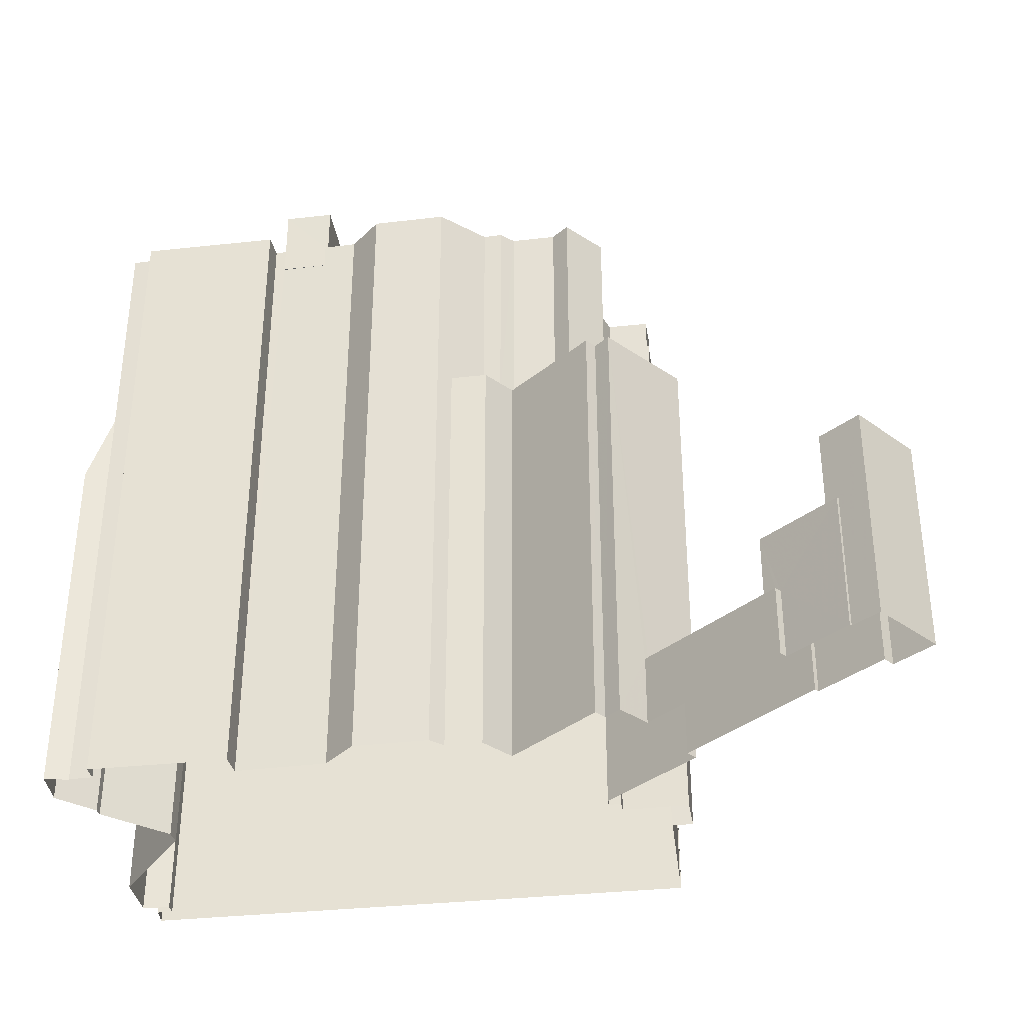
<metadata>
{"format":"obj","ext":"obj","renderer":"f3d","projection":"perspective","resolution":1024,"background":"white","views":[{"elev":-35.0,"azim":19.5,"up":"+Z"}]}
</metadata>
<code>
v -1.252e+04 -3.806e+04 77.17
v -1.251e+04 -3.806e+04 77.17
v -1.252e+04 -3.806e+04 77.17
v -1.253e+04 -3.804e+04 63.27
v -1.253e+04 -3.804e+04 62.15
v -1.253e+04 -3.804e+04 63.27
v -1.253e+04 -3.804e+04 60.38
v -1.249e+04 -3.803e+04 63.17
v -1.249e+04 -3.803e+04 60.28
v -1.249e+04 -3.803e+04 61.98
v -1.249e+04 -3.803e+04 63.17
v -1.249e+04 -3.803e+04 61.95
v -1.249e+04 -3.803e+04 62.05
v -1.249e+04 -3.804e+04 66.39
v -1.249e+04 -3.804e+04 66.39
v -1.249e+04 -3.804e+04 66.39
v -1.249e+04 -3.804e+04 66.39
v -1.249e+04 -3.804e+04 66.39
v -1.249e+04 -3.803e+04 66.39
v -1.249e+04 -3.803e+04 66.39
v -1.249e+04 -3.803e+04 66.39
v -1.249e+04 -3.803e+04 66.39
v -1.249e+04 -3.804e+04 66.39
v -1.249e+04 -3.804e+04 66.39
v -1.249e+04 -3.804e+04 66.14
v -1.249e+04 -3.803e+04 66.14
v -1.249e+04 -3.803e+04 66.14
v -1.249e+04 -3.804e+04 66.14
v -1.249e+04 -3.804e+04 66.14
v -1.249e+04 -3.804e+04 66.14
v -1.249e+04 -3.804e+04 66.14
v -1.25e+04 -3.804e+04 74.73
v -1.25e+04 -3.804e+04 74.73
v -1.25e+04 -3.804e+04 74.73
v -1.249e+04 -3.804e+04 74.73
v -1.249e+04 -3.804e+04 74.73
v -1.249e+04 -3.804e+04 74.73
v -1.249e+04 -3.804e+04 74.73
v -1.249e+04 -3.804e+04 74.73
v -1.249e+04 -3.804e+04 74.73
v -1.249e+04 -3.804e+04 74.48
v -1.249e+04 -3.804e+04 74.48
v -1.249e+04 -3.804e+04 74.48
v -1.25e+04 -3.804e+04 74.48
v -1.249e+04 -3.804e+04 61.71
v -1.249e+04 -3.804e+04 61.71
v -1.249e+04 -3.804e+04 61.71
v -1.25e+04 -3.804e+04 61.71
v -1.249e+04 -3.804e+04 61.71
v -1.249e+04 -3.804e+04 61.71
v -1.249e+04 -3.804e+04 61.71
v -1.249e+04 -3.804e+04 61.71
v -1.249e+04 -3.804e+04 61.96
v -1.249e+04 -3.804e+04 61.96
v -1.249e+04 -3.804e+04 61.96
v -1.249e+04 -3.804e+04 61.96
v -1.249e+04 -3.804e+04 61.96
v -1.249e+04 -3.804e+04 61.96
v -1.249e+04 -3.804e+04 61.96
v -1.249e+04 -3.804e+04 61.96
v -1.249e+04 -3.804e+04 61.96
v -1.249e+04 -3.804e+04 61.96
v -1.249e+04 -3.804e+04 61.96
v -1.249e+04 -3.804e+04 61.96
v -1.249e+04 -3.804e+04 78.91
v -1.249e+04 -3.804e+04 78.91
v -1.249e+04 -3.804e+04 78.91
v -1.249e+04 -3.805e+04 78.91
v -1.249e+04 -3.805e+04 78.91
v -1.249e+04 -3.805e+04 78.91
v -1.25e+04 -3.803e+04 78.91
v -1.249e+04 -3.804e+04 78.91
v -1.249e+04 -3.803e+04 78.91
v -1.253e+04 -3.804e+04 78.91
v -1.253e+04 -3.804e+04 78.91
v -1.249e+04 -3.804e+04 78.91
v -1.249e+04 -3.804e+04 78.91
v -1.25e+04 -3.804e+04 78.91
v -1.25e+04 -3.804e+04 78.91
v -1.249e+04 -3.805e+04 78.91
v -1.25e+04 -3.806e+04 78.91
v -1.25e+04 -3.806e+04 78.91
v -1.251e+04 -3.806e+04 78.91
v -1.253e+04 -3.804e+04 78.91
v -1.253e+04 -3.806e+04 78.92
v -1.253e+04 -3.806e+04 78.92
v -1.253e+04 -3.806e+04 78.92
v -1.249e+04 -3.805e+04 78.91
v -1.25e+04 -3.805e+04 78.91
v -1.25e+04 -3.805e+04 78.91
v -1.25e+04 -3.805e+04 78.91
v -1.25e+04 -3.805e+04 78.91
v -1.253e+04 -3.804e+04 78.91
v -1.252e+04 -3.805e+04 78.91
v -1.25e+04 -3.805e+04 78.91
v -1.25e+04 -3.805e+04 78.91
v -1.252e+04 -3.806e+04 78.91
v -1.252e+04 -3.806e+04 78.92
v -1.252e+04 -3.806e+04 78.92
v -1.252e+04 -3.805e+04 78.91
v -1.252e+04 -3.805e+04 78.91
v -1.253e+04 -3.806e+04 78.92
v -1.252e+04 -3.806e+04 78.92
v -1.251e+04 -3.806e+04 78.91
v -1.251e+04 -3.806e+04 78.91
v -1.251e+04 -3.806e+04 78.91
v -1.251e+04 -3.806e+04 78.91
v -1.252e+04 -3.806e+04 78.91
v -1.252e+04 -3.806e+04 78.91
v -1.252e+04 -3.806e+04 78.91
v -1.252e+04 -3.806e+04 78.91
v -1.251e+04 -3.805e+04 78.91
v -1.252e+04 -3.805e+04 78.91
v -1.252e+04 -3.806e+04 78.91
v -1.251e+04 -3.805e+04 78.91
v -1.25e+04 -3.804e+04 78.91
v -1.252e+04 -3.806e+04 78.92
v -1.25e+04 -3.805e+04 78.91
v -1.249e+04 -3.804e+04 78.91
v -1.25e+04 -3.805e+04 78.91
v -1.249e+04 -3.805e+04 78.91
v -1.251e+04 -3.805e+04 78.66
v -1.251e+04 -3.805e+04 78.66
v -1.251e+04 -3.805e+04 78.66
v -1.251e+04 -3.805e+04 78.66
v -1.25e+04 -3.804e+04 78.66
v -1.25e+04 -3.804e+04 78.66
v -1.249e+04 -3.805e+04 78.66
v -1.249e+04 -3.805e+04 78.66
v -1.25e+04 -3.805e+04 78.66
v -1.249e+04 -3.805e+04 78.66
v -1.251e+04 -3.806e+04 78.66
v -1.25e+04 -3.806e+04 78.66
v -1.251e+04 -3.805e+04 78.66
v -1.251e+04 -3.805e+04 78.66
v -1.251e+04 -3.805e+04 78.66
v -1.25e+04 -3.805e+04 78.66
v -1.25e+04 -3.805e+04 78.66
v -1.25e+04 -3.805e+04 78.66
v -1.25e+04 -3.805e+04 78.66
v -1.249e+04 -3.804e+04 78.66
v -1.249e+04 -3.804e+04 78.66
v -1.249e+04 -3.804e+04 78.66
v -1.25e+04 -3.804e+04 78.66
v -1.25e+04 -3.803e+04 78.66
v -1.25e+04 -3.803e+04 78.66
v -1.253e+04 -3.804e+04 78.66
v -1.251e+04 -3.804e+04 78.66
v -1.25e+04 -3.804e+04 78.66
v -1.253e+04 -3.804e+04 78.66
v -1.251e+04 -3.805e+04 78.66
v -1.252e+04 -3.805e+04 78.66
v -1.252e+04 -3.805e+04 78.66
v -1.252e+04 -3.805e+04 78.66
v -1.252e+04 -3.805e+04 78.66
v -1.252e+04 -3.805e+04 78.66
v -1.252e+04 -3.805e+04 78.66
v -1.252e+04 -3.805e+04 78.66
v -1.252e+04 -3.805e+04 78.66
v -1.252e+04 -3.805e+04 78.66
v -1.252e+04 -3.805e+04 78.66
v -1.252e+04 -3.806e+04 78.66
v -1.252e+04 -3.805e+04 78.66
v -1.253e+04 -3.806e+04 78.67
v -1.252e+04 -3.806e+04 78.67
v -1.252e+04 -3.806e+04 78.66
v -1.252e+04 -3.806e+04 78.66
v -1.252e+04 -3.806e+04 78.67
v -1.253e+04 -3.806e+04 78.67
v -1.25e+04 -3.805e+04 64.14
v -1.25e+04 -3.805e+04 64.14
v -1.25e+04 -3.805e+04 64.14
v -1.249e+04 -3.805e+04 64.14
v -1.249e+04 -3.805e+04 64.14
v -1.249e+04 -3.804e+04 64.14
v -1.25e+04 -3.805e+04 64.14
v -1.25e+04 -3.805e+04 64.14
v -1.25e+04 -3.805e+04 64.14
v -1.249e+04 -3.805e+04 64.14
v -1.249e+04 -3.805e+04 64.14
v -1.249e+04 -3.806e+04 64.14
v -1.249e+04 -3.805e+04 64.14
v -1.249e+04 -3.805e+04 64.14
v -1.249e+04 -3.805e+04 64.14
v -1.249e+04 -3.805e+04 64.14
v -1.25e+04 -3.805e+04 64.14
v -1.249e+04 -3.805e+04 64.39
v -1.249e+04 -3.805e+04 64.39
v -1.249e+04 -3.804e+04 64.39
v -1.249e+04 -3.805e+04 64.39
v -1.249e+04 -3.805e+04 64.39
v -1.249e+04 -3.805e+04 64.39
v -1.249e+04 -3.806e+04 64.39
v -1.25e+04 -3.805e+04 64.39
v -1.25e+04 -3.805e+04 64.39
v -1.25e+04 -3.805e+04 64.39
v -1.249e+04 -3.805e+04 64.39
v -1.249e+04 -3.805e+04 64.39
v -1.249e+04 -3.806e+04 64.39
v -1.249e+04 -3.806e+04 64.39
v -1.25e+04 -3.805e+04 64.39
v -1.25e+04 -3.805e+04 64.39
v -1.25e+04 -3.805e+04 64.39
v -1.249e+04 -3.804e+04 64.39
v -1.249e+04 -3.805e+04 64.39
v -1.249e+04 -3.805e+04 64.39
v -1.253e+04 -3.806e+04 59.57
v -1.253e+04 -3.805e+04 59.57
v -1.253e+04 -3.806e+04 59.57
v -1.253e+04 -3.806e+04 59.57
v -1.253e+04 -3.806e+04 59.57
v -1.253e+04 -3.806e+04 59.57
v -1.253e+04 -3.806e+04 59.57
v -1.253e+04 -3.806e+04 64.6
v -1.253e+04 -3.806e+04 64.1
v -1.253e+04 -3.806e+04 59.29
v -1.253e+04 -3.806e+04 59.28
v -1.253e+04 -3.804e+04 62.98
v -1.253e+04 -3.804e+04 62.98
v -1.253e+04 -3.804e+04 62.98
v -1.253e+04 -3.804e+04 62.98
v -1.253e+04 -3.806e+04 62.99
v -1.253e+04 -3.805e+04 62.99
v -1.253e+04 -3.805e+04 62.99
v -1.253e+04 -3.804e+04 62.98
v -1.252e+04 -3.805e+04 62.98
v -1.252e+04 -3.805e+04 62.98
v -1.252e+04 -3.805e+04 62.98
v -1.253e+04 -3.804e+04 62.98
v -1.253e+04 -3.805e+04 62.99
v -1.252e+04 -3.805e+04 62.98
v -1.253e+04 -3.805e+04 62.74
v -1.252e+04 -3.805e+04 62.73
v -1.253e+04 -3.805e+04 62.74
v -1.252e+04 -3.805e+04 62.73
v -1.252e+04 -3.805e+04 62.73
v -1.253e+04 -3.804e+04 62.73
v -1.253e+04 -3.804e+04 62.73
v -1.253e+04 -3.804e+04 62.73
v -1.253e+04 -3.804e+04 62.73
v -1.252e+04 -3.805e+04 62.73
v -1.251e+04 -3.805e+04 79.16
v -1.251e+04 -3.805e+04 79.16
v -1.251e+04 -3.805e+04 79.16
v -1.251e+04 -3.805e+04 79.16
v -1.25e+04 -3.803e+04 79.16
v -1.251e+04 -3.804e+04 79.16
v -1.25e+04 -3.805e+04 79.16
v -1.251e+04 -3.805e+04 79.16
v -1.252e+04 -3.805e+04 80.21
v -1.252e+04 -3.805e+04 80.21
v -1.252e+04 -3.805e+04 80.21
v -1.252e+04 -3.805e+04 80.21
v -1.251e+04 -3.805e+04 81.92
v -1.251e+04 -3.806e+04 81.92
v -1.251e+04 -3.806e+04 81.92
v -1.251e+04 -3.805e+04 81.92
v -1.252e+04 -3.805e+04 81.92
v -1.252e+04 -3.805e+04 81.92
v -1.252e+04 -3.805e+04 81.92
v -1.251e+04 -3.805e+04 81.92
v -1.252e+04 -3.805e+04 82.17
v -1.252e+04 -3.805e+04 82.17
v -1.252e+04 -3.805e+04 82.17
v -1.252e+04 -3.806e+04 82.17
v -1.251e+04 -3.806e+04 82.17
v -1.252e+04 -3.805e+04 82.17
v -1.251e+04 -3.806e+04 82.17
v -1.251e+04 -3.805e+04 82.17
v -1.251e+04 -3.805e+04 82.17
v -1.251e+04 -3.805e+04 82.17
v -1.251e+04 -3.805e+04 82.17
v -1.251e+04 -3.805e+04 82.17
v -1.252e+04 -3.805e+04 82.17
v -1.252e+04 -3.805e+04 82.17
v -1.251e+04 -3.806e+04 82.17
v -1.251e+04 -3.805e+04 82.17
v -1.248e+04 -3.806e+04 39.59
v -1.248e+04 -3.806e+04 39.59
v -1.249e+04 -3.805e+04 39.59
v -1.249e+04 -3.805e+04 39.59
v -1.248e+04 -3.805e+04 39.59
v -1.248e+04 -3.806e+04 39.59
v -1.249e+04 -3.805e+04 39.84
v -1.249e+04 -3.805e+04 39.84
v -1.248e+04 -3.805e+04 39.84
v -1.249e+04 -3.805e+04 39.84
v -1.249e+04 -3.805e+04 39.84
v -1.248e+04 -3.805e+04 39.84
v -1.248e+04 -3.806e+04 39.84
v -1.248e+04 -3.806e+04 39.84
v -1.248e+04 -3.806e+04 39.84
v -1.248e+04 -3.806e+04 39.84
v -1.249e+04 -3.805e+04 39.84
v -1.249e+04 -3.805e+04 39.84
v -1.248e+04 -3.806e+04 44.18
v -1.248e+04 -3.806e+04 44.18
v -1.248e+04 -3.806e+04 44.18
v -1.248e+04 -3.806e+04 44.18
v -1.248e+04 -3.806e+04 44.18
v -1.248e+04 -3.805e+04 44.18
v -1.247e+04 -3.806e+04 44.18
v -1.248e+04 -3.805e+04 44.18
v -1.247e+04 -3.806e+04 44.18
v -1.248e+04 -3.806e+04 44.18
v -1.247e+04 -3.806e+04 43.93
v -1.248e+04 -3.805e+04 43.93
v -1.248e+04 -3.806e+04 43.93
v -1.248e+04 -3.806e+04 43.93
v -1.247e+04 -3.806e+04 49.28
v -1.247e+04 -3.806e+04 49.28
v -1.247e+04 -3.806e+04 49.28
v -1.248e+04 -3.806e+04 49.28
v -1.249e+04 -3.803e+04 35.29
v -1.249e+04 -3.803e+04 35.29
v -1.249e+04 -3.803e+04 35.29
v -1.253e+04 -3.804e+04 35.3
v -1.253e+04 -3.804e+04 35.3
v -1.253e+04 -3.804e+04 35.3
v -1.249e+04 -3.804e+04 35.29
v -1.249e+04 -3.804e+04 35.29
v -1.249e+04 -3.804e+04 35.29
v -1.249e+04 -3.804e+04 35.29
v -1.249e+04 -3.804e+04 35.29
v -1.249e+04 -3.804e+04 35.29
v -1.249e+04 -3.804e+04 35.29
v -1.249e+04 -3.804e+04 35.29
v -1.249e+04 -3.804e+04 35.29
v -1.25e+04 -3.805e+04 35.3
v -1.25e+04 -3.806e+04 35.3
v -1.251e+04 -3.806e+04 35.3
v -1.251e+04 -3.806e+04 35.3
v -1.252e+04 -3.806e+04 35.3
v -1.252e+04 -3.806e+04 35.3
v -1.252e+04 -3.806e+04 35.3
v -1.252e+04 -3.806e+04 35.3
v -1.253e+04 -3.806e+04 35.3
v -1.253e+04 -3.806e+04 35.3
v -1.253e+04 -3.804e+04 35.3
v -1.249e+04 -3.805e+04 35.29
v -1.249e+04 -3.805e+04 35.29
v -1.249e+04 -3.805e+04 35.29
v -1.249e+04 -3.806e+04 35.29
v -1.249e+04 -3.805e+04 35.29
v -1.249e+04 -3.806e+04 35.29
v -1.25e+04 -3.805e+04 35.29
v -1.25e+04 -3.805e+04 35.29
v -1.253e+04 -3.806e+04 35.3
v -1.253e+04 -3.805e+04 35.3
v -1.253e+04 -3.806e+04 35.3
v -1.253e+04 -3.806e+04 35.3
v -1.253e+04 -3.805e+04 35.3
v -1.252e+04 -3.805e+04 35.3
v -1.252e+04 -3.805e+04 35.3
v -1.253e+04 -3.804e+04 35.3
v -1.253e+04 -3.804e+04 35.3
v -1.248e+04 -3.805e+04 35.29
v -1.248e+04 -3.806e+04 35.29
v -1.248e+04 -3.806e+04 35.29
v -1.248e+04 -3.806e+04 35.29
v -1.248e+04 -3.805e+04 35.29
v -1.247e+04 -3.806e+04 35.29
v -1.248e+04 -3.806e+04 35.29
v -1.247e+04 -3.806e+04 35.29
v -1.247e+04 -3.806e+04 35.29
v -1.247e+04 -3.806e+04 35.29
f 4 5 6
f 6 5 7
f 8 9 10
f 11 8 10
f 12 9 7
f 13 10 12
f 5 12 7
f 10 9 12
f 14 15 16
f 17 18 16
f 19 20 21
f 16 15 22
f 21 20 22
f 23 17 16
f 20 24 23
f 23 16 22
f 20 23 22
f 25 26 27
f 25 28 26
f 29 30 31
f 32 33 34
f 35 36 37
f 38 33 39
f 34 33 38
f 36 40 38
f 37 36 39
f 36 38 39
f 41 42 43
f 44 41 43
f 45 46 47
f 47 46 48
f 49 50 51
f 50 46 51
f 52 50 49
f 50 48 46
f 53 54 55
f 55 54 56
f 57 58 59
f 53 58 54
f 60 57 59
f 54 58 61
f 60 62 63
f 62 64 63
f 57 61 58
f 60 63 57
f 65 66 67
f 68 69 70
f 71 72 73
f 66 72 67
f 74 75 73
f 65 76 77
f 78 79 77
f 80 79 78
f 80 70 69
f 81 82 83
f 74 84 75
f 85 86 87
f 68 88 89
f 90 91 92
f 81 90 82
f 93 84 94
f 95 89 96
f 91 95 92
f 97 98 99
f 94 100 101
f 100 85 102
f 87 86 103
f 98 103 99
f 104 83 105
f 106 104 107
f 108 109 110
f 109 111 97
f 104 112 107
f 100 113 101
f 108 114 109
f 112 104 115
f 114 111 109
f 100 102 113
f 78 77 116
f 117 103 98
f 111 98 97
f 117 87 103
f 102 85 87
f 118 82 90
f 119 72 71
f 75 71 73
f 104 105 115
f 83 82 105
f 118 90 92
f 95 120 92
f 121 80 78
f 77 76 116
f 93 94 101
f 75 84 93
f 96 120 95
f 67 72 119
f 65 67 76
f 89 88 96
f 121 70 80
f 68 70 88
f 122 123 124
f 122 125 123
f 126 127 128
f 129 128 130
f 129 130 131
f 132 133 134
f 135 134 136
f 137 130 136
f 128 127 130
f 131 130 138
f 139 140 137
f 134 133 139
f 138 130 137
f 134 139 136
f 139 137 136
f 141 142 143
f 126 144 127
f 145 142 146
f 147 148 146
f 143 142 149
f 144 149 145
f 147 150 148
f 148 151 124
f 122 124 151
f 152 153 154
f 150 155 156
f 127 144 145
f 148 145 146
f 157 158 159
f 155 153 156
f 154 153 155
f 157 159 160
f 160 150 156
f 151 160 159
f 149 142 145
f 148 150 160
f 148 160 151
f 158 157 161
f 162 163 161
f 161 153 152
f 164 165 152
f 165 166 167
f 162 161 167
f 168 166 165
f 157 153 161
f 169 165 164
f 167 161 152
f 165 167 152
f 170 171 172
f 173 174 175
f 176 177 178
f 172 171 176
f 173 175 179
f 180 177 181
f 176 171 177
f 182 180 181
f 183 184 182
f 185 184 183
f 178 177 186
f 184 174 173
f 180 186 177
f 173 180 182
f 184 173 182
f 187 188 189
f 190 188 187
f 190 191 192
f 193 192 191
f 194 195 196
f 197 193 198
f 199 200 197
f 201 196 202
f 202 200 199
f 194 196 201
f 201 202 203
f 187 189 204
f 199 197 205
f 202 199 203
f 197 198 205
f 206 190 187
f 206 191 190
f 193 191 198
f 207 208 209
f 210 209 211
f 211 212 213
f 208 212 211
f 209 208 211
f 214 213 215
f 215 213 216
f 214 211 213
f 216 213 217
f 218 219 220
f 218 220 221
f 222 223 224
f 221 220 225
f 226 227 228
f 227 229 219
f 229 227 226
f 230 231 224
f 227 231 228
f 228 231 230
f 223 230 224
f 220 219 229
f 232 233 234
f 233 235 236
f 237 238 239
f 236 238 237
f 239 238 240
f 236 235 238
f 241 233 236
f 233 241 234
f 242 243 244
f 245 246 247
f 245 242 244
f 248 246 245
f 249 248 245
f 249 245 244
f 250 251 252
f 250 253 251
f 254 255 256
f 256 257 254
f 254 258 255
f 259 260 258
f 261 259 258
f 254 261 258
f 262 263 264
f 263 265 266
f 264 263 267
f 263 266 267
f 268 269 270
f 265 268 266
f 271 272 273
f 269 271 270
f 273 272 274
f 262 275 274
f 262 264 275
f 268 276 266
f 270 271 277
f 268 270 276
f 275 273 274
f 273 277 271
f 278 279 280
f 281 280 282
f 283 279 278
f 280 279 282
f 284 285 286
f 287 284 288
f 285 289 286
f 288 284 286
f 290 291 292
f 292 291 293
f 294 295 291
f 291 295 293
f 296 297 298
f 298 299 296
f 299 300 301
f 302 303 304
f 301 303 302
f 300 298 305
f 300 303 301
f 299 298 300
f 306 307 308
f 309 306 308
f 310 311 312
f 310 313 311
f 9 314 315
f 9 8 314
f 316 314 8
f 11 316 8
f 317 4 6
f 317 318 4
f 7 319 317
f 6 7 317
f 319 9 315
f 319 7 9
f 10 22 11
f 316 11 320
f 320 11 15
f 11 22 15
f 14 320 15
f 14 321 320
f 13 21 22
f 10 13 22
f 27 26 20
f 19 27 20
f 28 20 26
f 28 24 20
f 18 17 31
f 30 18 31
f 39 50 14
f 37 39 14
f 37 14 16
f 52 64 50
f 321 62 322
f 14 62 321
f 64 62 14
f 64 14 50
f 48 50 39
f 33 48 39
f 30 29 18
f 16 18 37
f 37 18 35
f 18 29 35
f 41 38 40
f 42 41 40
f 38 41 44
f 34 38 44
f 63 49 51
f 57 63 51
f 46 57 51
f 46 61 57
f 54 46 45
f 54 61 46
f 47 54 45
f 47 56 54
f 52 63 64
f 52 49 63
f 59 58 323
f 324 59 323
f 323 53 325
f 323 58 53
f 326 53 55
f 326 325 53
f 60 324 327
f 60 59 324
f 60 327 322
f 62 60 322
f 32 79 33
f 48 33 189
f 47 48 56
f 328 326 55
f 33 79 80
f 179 33 80
f 55 56 189
f 175 204 179
f 328 55 189
f 189 33 204
f 56 48 189
f 179 204 33
f 170 172 194
f 329 195 330
f 172 90 194
f 330 195 81
f 194 90 81
f 195 194 81
f 81 83 331
f 330 81 331
f 83 104 332
f 331 83 332
f 332 104 2
f 332 2 333
f 1 109 333
f 1 110 109
f 104 106 2
f 2 1 333
f 109 334 333
f 109 97 334
f 97 335 334
f 97 99 335
f 103 336 335
f 99 103 335
f 103 337 336
f 103 86 337
f 209 214 85
f 85 214 86
f 86 215 337
f 210 214 209
f 337 215 338
f 214 215 86
f 240 238 225
f 318 339 221
f 238 84 225
f 4 84 74
f 221 225 4
f 4 74 5
f 318 221 4
f 225 84 4
f 13 12 21
f 25 19 72
f 12 73 21
f 27 19 25
f 19 73 72
f 21 73 19
f 28 25 24
f 23 24 66
f 66 24 72
f 24 25 72
f 65 36 35
f 35 29 17
f 29 31 17
f 66 65 35
f 66 35 23
f 35 17 23
f 43 40 77
f 77 40 65
f 43 42 40
f 65 40 36
f 44 43 34
f 32 34 79
f 79 34 77
f 34 43 77
f 69 179 80
f 69 173 179
f 180 173 69
f 68 180 69
f 186 180 68
f 89 186 68
f 178 186 89
f 95 178 89
f 95 176 178
f 95 91 176
f 172 176 91
f 90 172 91
f 207 209 222
f 209 85 222
f 232 223 233
f 233 223 100
f 223 85 100
f 222 85 223
f 94 233 100
f 94 235 233
f 94 238 235
f 94 84 238
f 5 74 73
f 12 5 73
f 71 147 146
f 71 75 147
f 71 146 142
f 119 71 142
f 67 142 141
f 67 119 142
f 67 141 143
f 76 67 143
f 76 143 149
f 116 76 149
f 116 149 144
f 78 116 144
f 144 126 78
f 126 128 121
f 126 121 78
f 70 128 129
f 70 121 128
f 88 129 131
f 88 70 129
f 88 131 138
f 96 88 138
f 96 138 137
f 120 96 137
f 120 137 140
f 92 120 140
f 92 140 139
f 118 92 139
f 133 118 139
f 133 82 118
f 82 133 132
f 105 82 132
f 134 105 132
f 134 115 105
f 108 167 114
f 108 162 167
f 135 115 134
f 135 112 115
f 114 167 166
f 111 114 166
f 111 166 168
f 98 111 168
f 98 168 165
f 117 98 165
f 117 165 169
f 87 117 169
f 102 169 164
f 102 87 169
f 154 113 152
f 152 102 164
f 152 113 102
f 113 154 155
f 101 113 155
f 101 155 150
f 93 101 150
f 93 150 147
f 75 93 147
f 175 187 204
f 175 174 187
f 187 174 184
f 206 187 184
f 191 184 185
f 191 206 184
f 191 185 183
f 198 191 183
f 198 183 182
f 205 198 182
f 205 182 181
f 199 205 181
f 177 199 181
f 177 203 199
f 171 203 177
f 171 201 203
f 170 201 171
f 170 194 201
f 328 188 340
f 328 189 188
f 190 288 188
f 188 288 340
f 190 287 288
f 340 288 341
f 287 190 192
f 284 287 192
f 284 192 285
f 280 281 285
f 342 295 343
f 294 192 193
f 343 295 193
f 280 285 294
f 295 294 193
f 285 192 294
f 193 344 343
f 193 197 344
f 197 345 344
f 197 200 345
f 200 202 346
f 345 200 346
f 202 196 347
f 346 202 347
f 329 347 196
f 195 329 196
f 348 212 208
f 349 348 208
f 350 217 348
f 348 217 212
f 217 213 212
f 216 351 338
f 215 216 338
f 217 351 216
f 217 350 351
f 210 211 214
f 207 222 208
f 349 208 352
f 352 208 224
f 208 222 224
f 352 231 353
f 352 224 231
f 227 354 353
f 231 227 353
f 227 219 355
f 354 227 355
f 218 356 355
f 219 218 355
f 221 339 356
f 218 221 356
f 232 234 230
f 223 232 230
f 228 230 234
f 241 228 234
f 228 241 236
f 226 228 236
f 237 226 236
f 237 229 226
f 229 237 239
f 220 229 239
f 240 225 220
f 239 240 220
f 245 247 124
f 245 124 123
f 247 148 124
f 148 246 145
f 148 247 246
f 145 246 127
f 127 248 130
f 127 246 248
f 248 249 136
f 130 248 136
f 125 245 123
f 125 242 245
f 153 252 251
f 156 153 251
f 253 156 251
f 253 160 156
f 157 160 253
f 250 157 253
f 250 153 157
f 250 252 153
f 107 268 106
f 2 106 3
f 3 106 265
f 106 268 265
f 276 256 255
f 266 276 255
f 266 255 258
f 267 266 258
f 267 258 260
f 264 267 260
f 264 260 259
f 275 264 259
f 273 259 261
f 273 275 259
f 273 261 254
f 277 273 254
f 270 254 257
f 270 277 254
f 276 257 256
f 276 270 257
f 108 263 163
f 263 108 265
f 265 110 3
f 163 162 108
f 3 110 1
f 108 110 265
f 263 161 163
f 263 262 161
f 159 158 274
f 158 161 262
f 158 262 274
f 159 274 272
f 151 159 272
f 125 122 242
f 122 151 272
f 243 242 271
f 271 122 272
f 271 242 122
f 243 271 269
f 244 243 269
f 244 269 249
f 112 136 249
f 135 136 112
f 249 269 268
f 112 268 107
f 112 249 268
f 286 341 288
f 286 357 341
f 293 342 358
f 293 295 342
f 292 293 358
f 359 292 358
f 282 285 281
f 282 289 285
f 290 278 291
f 290 283 278
f 278 294 291
f 278 280 294
f 359 360 292
f 283 290 279
f 279 290 299
f 360 296 292
f 296 299 292
f 292 299 290
f 282 279 289
f 357 286 361
f 279 299 289
f 361 286 301
f 289 299 301
f 286 289 301
f 302 361 301
f 302 362 361
f 297 296 360
f 363 297 360
f 309 308 300
f 305 309 300
f 303 300 308
f 307 303 308
f 304 303 307
f 306 304 307
f 313 297 311
f 311 297 364
f 313 298 297
f 364 297 363
f 312 365 366
f 310 312 366
f 312 364 365
f 312 311 364
f 362 302 366
f 298 313 305
f 306 309 304
f 309 305 304
f 366 302 310
f 304 313 310
f 302 304 310
f 305 313 304
f 1 2 3

</code>
